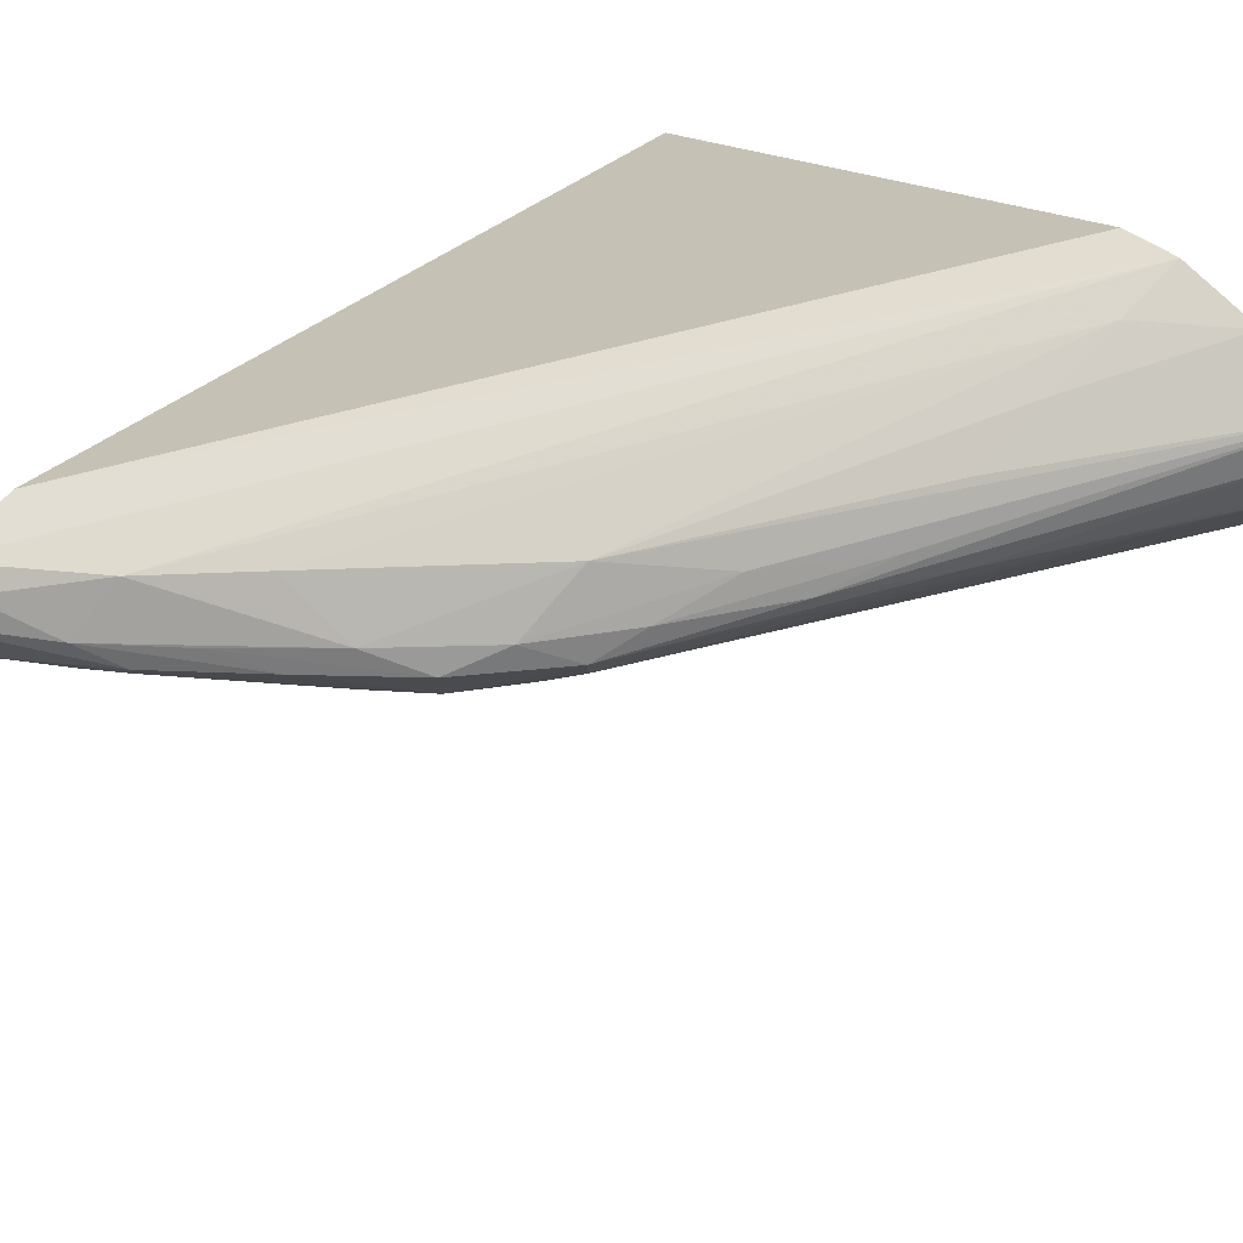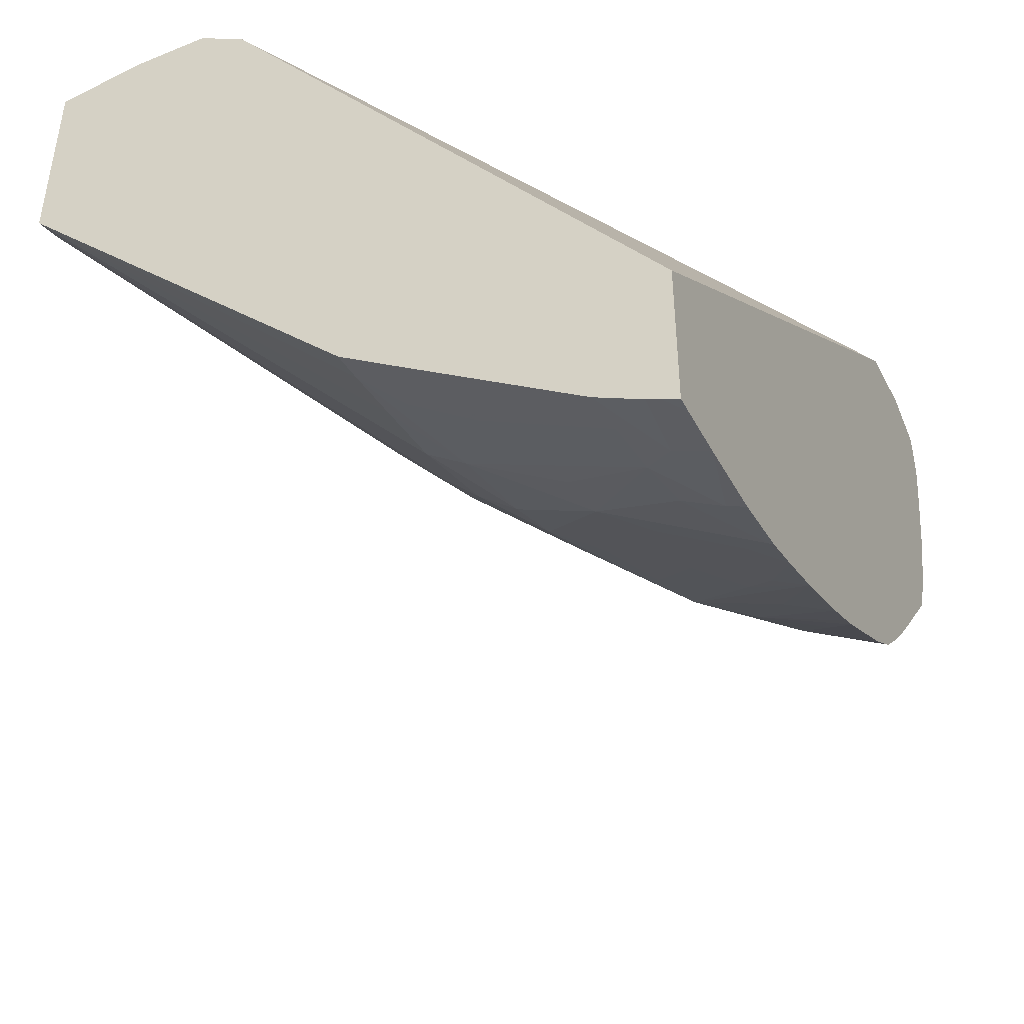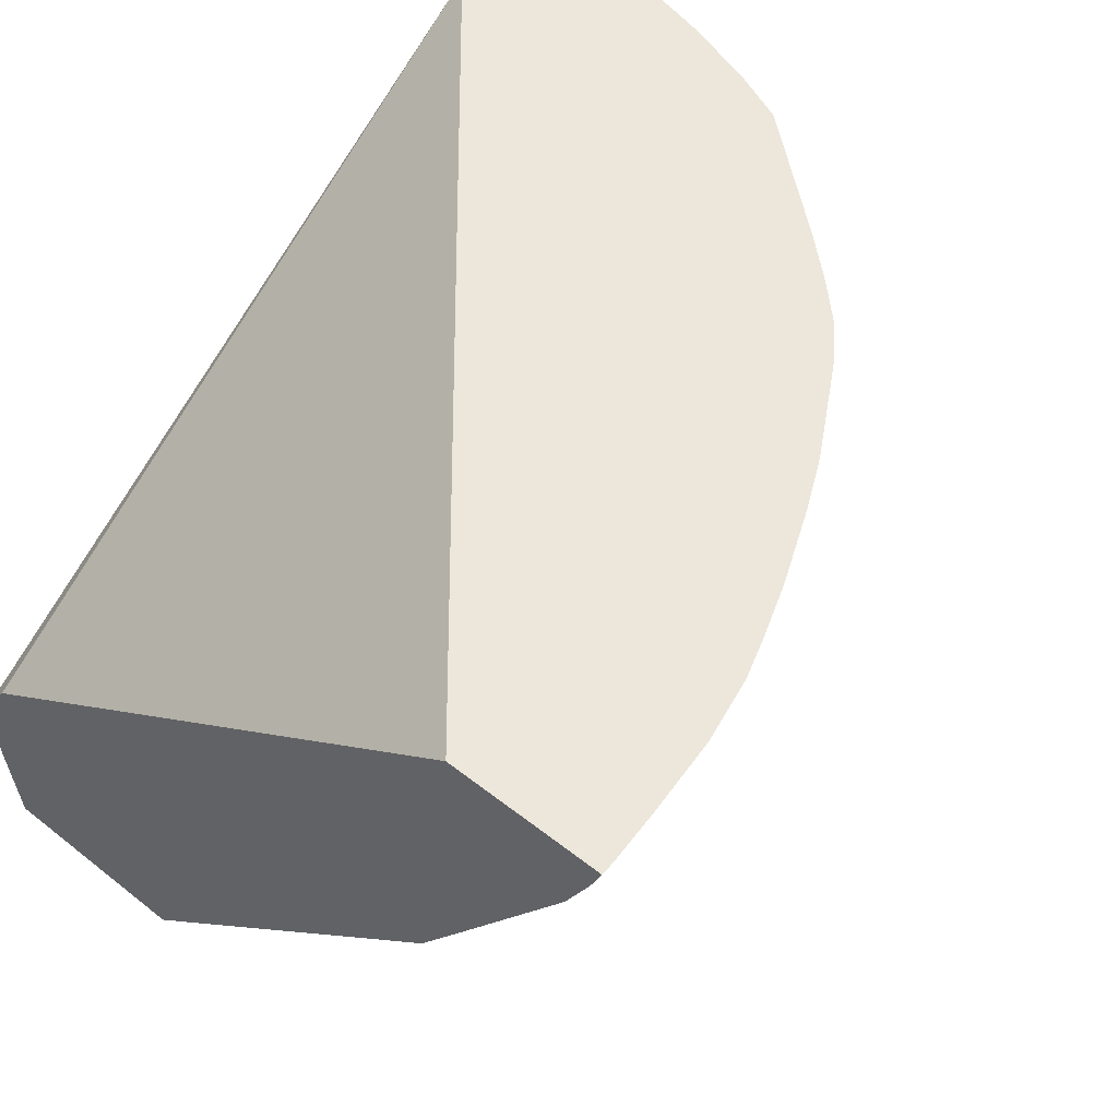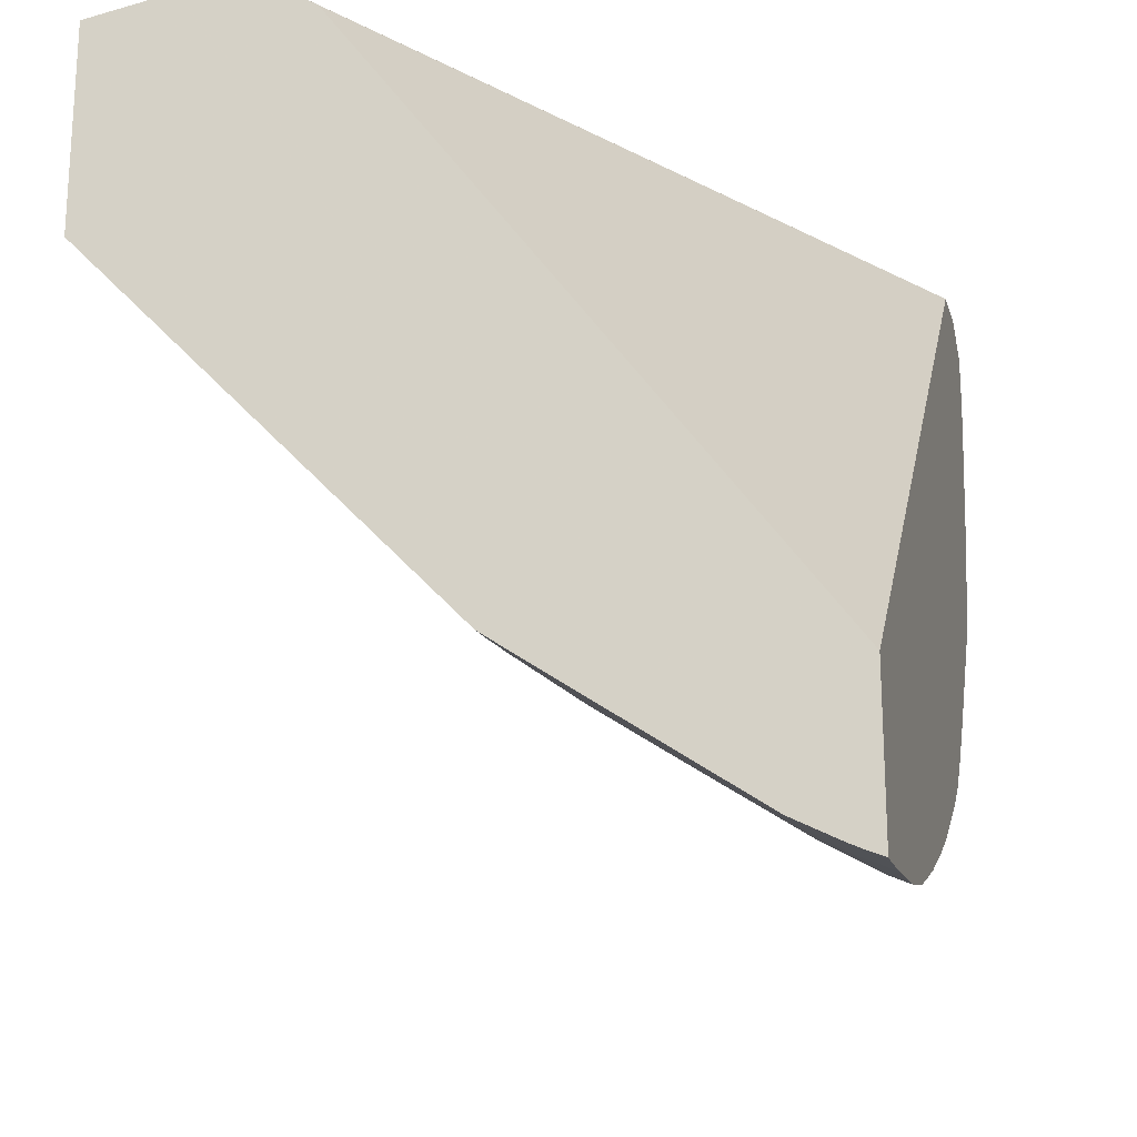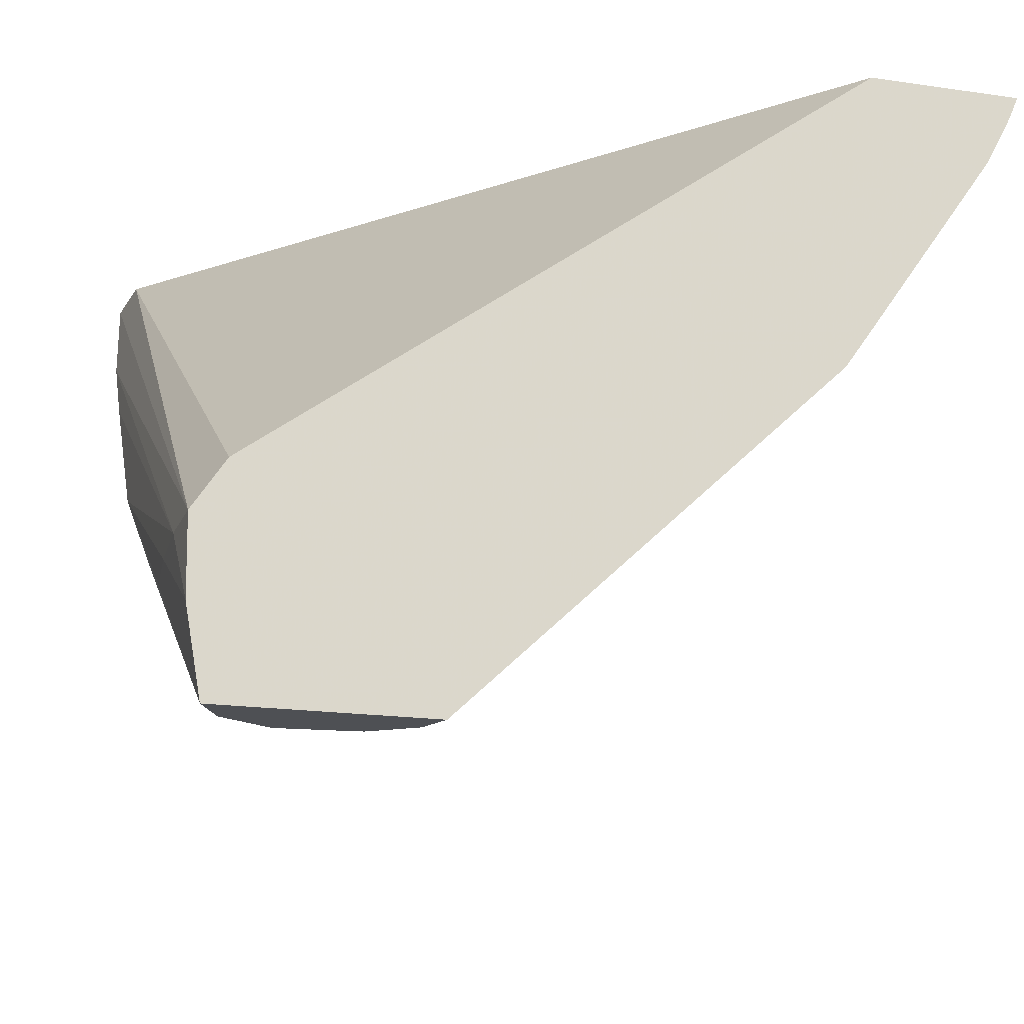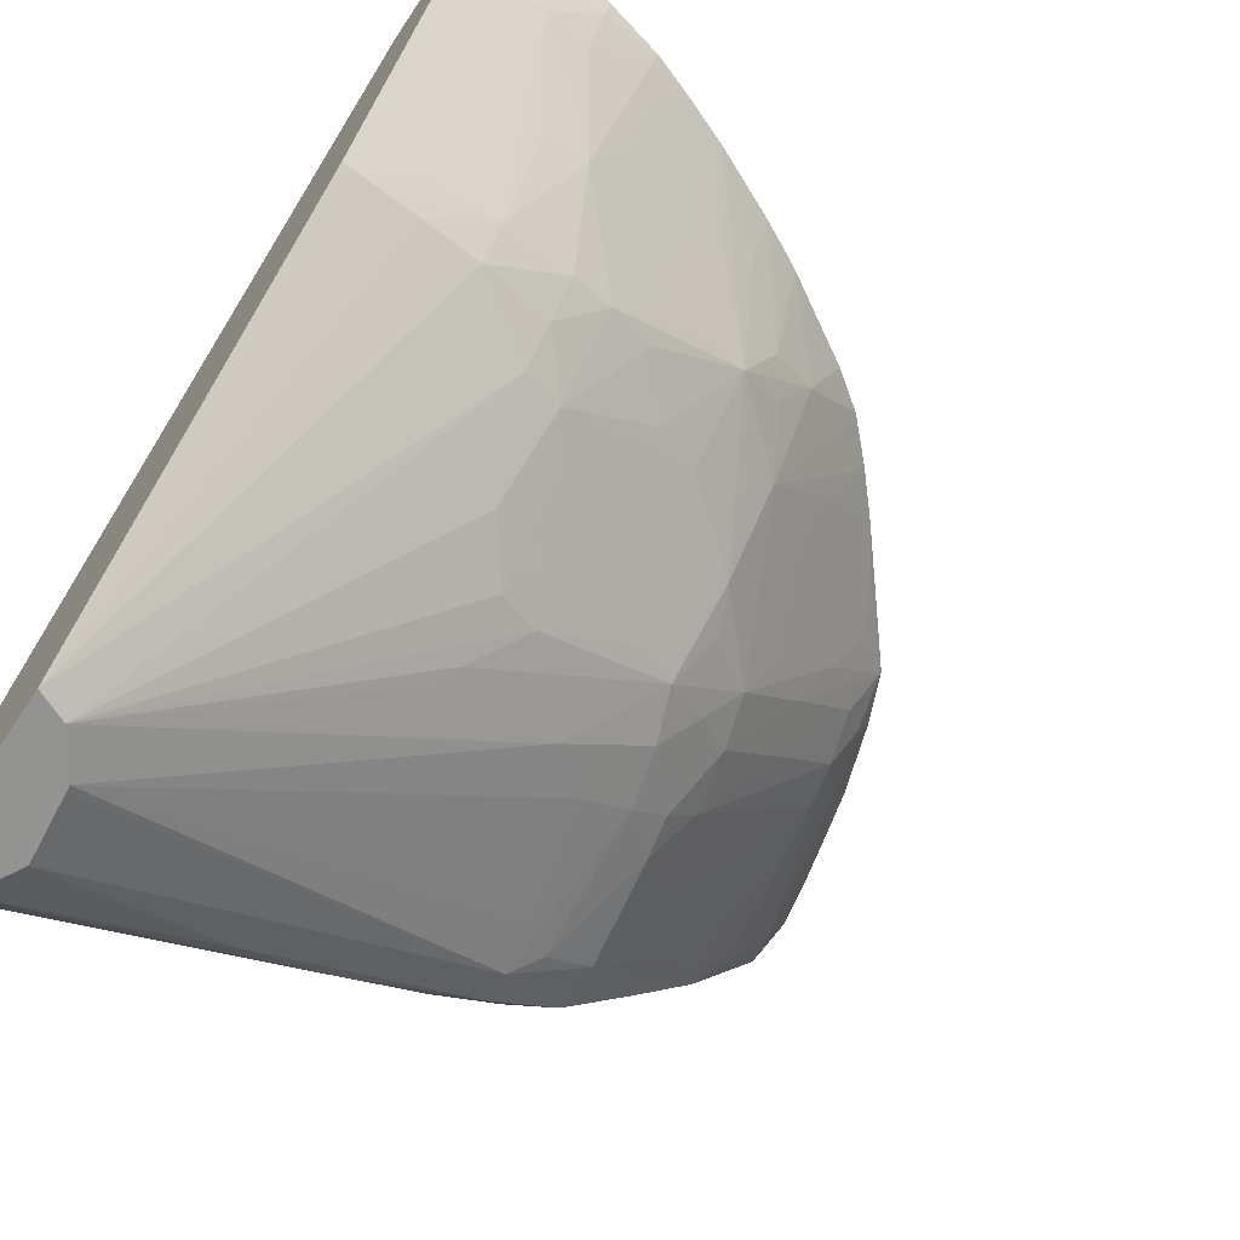
<metadata>
{"format":"obj","ext":"obj","renderer":"f3d","projection":"perspective","resolution":1024,"background":"white","views":[{"elev":78.1,"azim":133.3,"up":"+Y"},{"elev":-45.5,"azim":-65.3,"up":"+Y"},{"elev":50.4,"azim":-49.1,"up":"+Z"},{"elev":-20.7,"azim":-76.5,"up":"+Y"},{"elev":-18.5,"azim":-105.7,"up":"+Z"},{"elev":-66.6,"azim":-33.9,"up":"+Z"}]}
</metadata>
<code>
v 0.00475 0.01315 0.0572
v 0.007806 0.01305 0.0572
v 0.002179 0.01299 0.05415
v 0.002179 0.01304 0.0572
v 0.0292 0.01285 0.07248
v 0.02614 0.01295 0.06942
v 0.02003 0.01305 0.06331
v 0.01086 0.0128 0.0572
v 0.002179 0.01239 0.05078
v 0.002179 0.01177 0.05915
v 0.02944 0.01214 0.07663
v 0.03241 0.01249 0.07663
v 0.03251 0.0123 0.07534
v 0.0315 0.01183 0.07248
v 0.02614 0.01221 0.06644
v 0.02302 0.01219 0.06329
v 0.01716 0.01248 0.06003
v 0.003745 0.01157 0.05078
v 0.002179 0.004297 0.05078
v 0.01368 0.0121 0.0572
v 0.01627 0.01175 0.05821
v 0.002179 -0.01196 0.07663
v 0.03423 0.01168 0.07663
v 0.03415 0.01161 0.07622
v 0.03084 0.01127 0.07082
v 0.02798 0.0115 0.06751
v 0.02908 0.01195 0.06965
v 0.02512 0.01169 0.06429
v 0.02196 0.01147 0.06153
v 0.02003 0.01203 0.06093
v 0.0125 0.01121 0.05562
v 0.004741 0.009795 0.05078
v 0.003298 -0.01028 0.06483
v 0.002179 -0.01036 0.06474
v 0.003424 0.004839 0.05078
v 0.01086 -0.007824 0.06436
v 0.007806 -0.00989 0.06526
v 0.005333 -0.01012 0.06502
v 0.002179 -0.01798 0.07663
v 0.03433 0.01125 0.07663
v 0.03437 0.009591 0.07663
v 0.03417 0.009591 0.07617
v 0.03345 0.009591 0.07464
v 0.03084 0.0107 0.07082
v 0.02516 0.009591 0.06424
v 0.02196 0.01019 0.06153
v 0.004851 0.009591 0.05078
v 0.004489 -0.01105 0.06617
v 0.002179 -0.01175 0.06674
v 0.007806 -0.01104 0.06679
v 0.003534 0.005004 0.05078
v 0.01859 0.001819 0.06173
v 0.01291 0.001301 0.05844
v 0.01392 0.000338 0.05957
v 0.01571 -0.001305 0.06162
v 0.01392 -0.001975 0.06106
v 0.01225 -0.004102 0.06183
v 0.01258 -0.00736 0.06472
v 0.01086 -0.00935 0.06579
v 0.01086 -0.01067 0.06732
v 0.002179 -0.01773 0.07602
v 0.00279 -0.01794 0.07663
v 0.03397 0.007707 0.07663
v 0.03392 0.007439 0.07663
v 0.03351 0.005717 0.07663
v 0.03333 0.004992 0.07663
v 0.03295 0.003477 0.07663
v 0.03235 0.003477 0.07554
v 0.03082 0.001731 0.07389
v 0.03109 0.003477 0.07357
v 0.0315 0.006534 0.07305
v 0.03174 0.009645 0.0723
v 0.03056 0.008664 0.07115
v 0.02793 0.009591 0.06758
v 0.02669 0.009591 0.06605
v 0.02484 0.007238 0.0646
v 0.02302 0.009341 0.06255
v 0.02272 0.003477 0.06398
v 0.02152 0.008155 0.06181
v 0.00453 0.006534 0.05078
v 0.00457 0.006842 0.05078
v 0.00475 -0.01277 0.06871
v 0.003808 -0.01647 0.0739
v 0.002179 -0.01555 0.07225
v 0.009599 -0.01343 0.0708
v 0.007806 -0.01257 0.06903
v 0.005846 -0.01633 0.0741
v 0.0205 0.003477 0.06245
v 0.02215 0.001088 0.06441
v 0.02141 -0.0009512 0.06493
v 0.01937 -0.001759 0.06429
v 0.01373 -0.005623 0.06398
v 0.01262 -0.01037 0.06777
v 0.01462 -0.006598 0.06536
v 0.01828 -0.007053 0.06803
v 0.01625 -0.007805 0.0674
v 0.01466 -0.009844 0.06839
v 0.002179 -0.01749 0.0755
v 0.004778 -0.01774 0.07663
v 0.03198 0.0005604 0.07663
v 0.03143 0.000594 0.07554
v 0.02985 0.003477 0.07204
v 0.03031 -0.0003081 0.07453
v 0.02796 0.001341 0.07059
v 0.02556 0.003477 0.06673
v 0.02709 0.003477 0.06862
v 0.02613 0.006573 0.06638
v 0.0277 0.007948 0.06786
v 0.02455 0.005199 0.06491
v 0.02425 0.003477 0.0652
v 0.002179 -0.01657 0.07374
v 0.004797 -0.01712 0.07528
v 0.007806 -0.01613 0.07441
v 0.007806 -0.0136 0.07056
v 0.01164 -0.01304 0.07142
v 0.01071 -0.01404 0.07246
v 0.0111 -0.01579 0.0755
v 0.01025 -0.01672 0.0765
v 0.007806 -0.01704 0.07594
v 0.0251 0.001002 0.06729
v 0.02336 2.406e-05 0.06611
v 0.02457 -0.001037 0.06795
v 0.02235 -0.002633 0.06715
v 0.02164 -0.004252 0.06782
v 0.02024 -0.002719 0.06565
v 0.02003 -0.004867 0.0673
v 0.01713 -0.005806 0.06627
v 0.01598 -0.00456 0.06451
v 0.01375 -0.01097 0.06942
v 0.01834 -0.0102 0.07106
v 0.01631 -0.01061 0.07043
v 0.002179 -0.01668 0.07395
v 0.007806 -0.01735 0.07663
v 0.03107 -0.001613 0.07663
v 0.03106 -0.001582 0.07657
v 0.02744 -0.0006982 0.07124
v 0.01415 -0.01272 0.07246
v 0.01193 -0.01618 0.07663
v 0.01031 -0.01676 0.07663
v 0.02827 -0.001811 0.07328
v 0.0254 -0.002033 0.06999
v 0.02163 -0.007299 0.07087
v 0.02003 -0.007988 0.07023
v 0.02028 -0.009622 0.07224
v 0.02146 -0.0102 0.07413
v 0.01942 -0.01083 0.07309
v 0.01698 -0.01294 0.07477
v 0.01402 -0.01535 0.07663
v 0.01532 -0.01328 0.07409
v 0.02834 -0.004904 0.07663
v 0.02823 -0.004822 0.07638
v 0.02927 -0.002713 0.07545
v 0.01415 -0.01447 0.07528
v 0.0274 -0.003846 0.07434
v 0.0245 -0.00708 0.07415
v 0.02393 -0.005913 0.07224
v 0.02229 -0.007985 0.07248
v 0.02533 -0.008009 0.07619
v 0.02402 -0.009725 0.07663
v 0.0223 -0.01072 0.07617
v 0.02002 -0.01179 0.07555
v 0.01892 -0.01299 0.07663
v 0.01833 -0.01331 0.07663
v 0.01696 -0.014 0.07663
v 0.01698 -0.0138 0.07629
v 0.02699 -0.006519 0.07663
v 0.02637 -0.005949 0.07526
v 0.02551 -0.008189 0.07663
v 0.02248 -0.01084 0.07663
v 0.02029 -0.01217 0.07663
f 1 2 3
f 1 3 4
f 1 4 5
f 1 5 6
f 1 6 7
f 1 7 2
f 2 8 3
f 2 7 8
f 3 9 19
f 3 19 34
f 3 34 49
f 3 49 84
f 3 84 111
f 3 111 132
f 3 132 98
f 3 98 61
f 3 61 39
f 3 39 22
f 3 22 10
f 3 10 4
f 3 8 9
f 4 10 11
f 4 11 12
f 4 12 5
f 5 12 13
f 5 13 14
f 5 14 15
f 5 15 6
f 6 15 7
f 7 15 16
f 7 16 17
f 7 17 9
f 7 9 8
f 9 18 32
f 9 32 47
f 9 47 81
f 9 81 80
f 9 80 51
f 9 51 35
f 9 35 19
f 9 17 20
f 9 20 21
f 9 21 18
f 10 22 11
f 11 22 39
f 11 39 62
f 11 62 99
f 11 99 133
f 11 133 139
f 11 139 138
f 11 138 148
f 11 148 164
f 11 164 163
f 11 163 162
f 11 162 170
f 11 170 169
f 11 169 159
f 11 159 168
f 11 168 166
f 11 166 150
f 11 150 134
f 11 134 100
f 11 100 67
f 11 67 66
f 11 66 65
f 11 65 64
f 11 64 63
f 11 63 41
f 11 41 40
f 11 40 23
f 11 23 12
f 12 23 13
f 13 23 24
f 13 24 14
f 14 24 25
f 14 25 26
f 14 26 27
f 14 27 15
f 15 28 16
f 15 27 28
f 16 28 29
f 16 29 30
f 16 30 17
f 17 30 20
f 18 31 32
f 18 21 31
f 19 33 34
f 19 35 36
f 19 36 37
f 19 37 38
f 19 38 33
f 20 30 21
f 21 30 29
f 21 29 31
f 23 40 24
f 24 40 41
f 24 41 42
f 24 42 43
f 24 43 25
f 25 43 44
f 25 44 45
f 25 45 26
f 26 45 28
f 26 28 27
f 28 45 29
f 29 45 46
f 29 46 47
f 29 47 31
f 31 47 32
f 33 48 49
f 33 49 34
f 33 38 50
f 33 50 48
f 35 51 52
f 35 52 53
f 35 53 54
f 35 54 55
f 35 55 56
f 35 56 57
f 35 57 36
f 36 57 58
f 36 58 59
f 36 59 37
f 37 59 60
f 37 60 50
f 37 50 38
f 39 61 62
f 41 63 42
f 42 63 64
f 42 64 43
f 43 64 65
f 43 65 66
f 43 66 67
f 43 67 68
f 43 68 69
f 43 69 70
f 43 70 71
f 43 71 72
f 43 72 44
f 44 72 73
f 44 73 74
f 44 74 75
f 44 75 45
f 45 75 76
f 45 76 77
f 45 77 46
f 46 77 78
f 46 78 79
f 46 79 80
f 46 80 81
f 46 81 47
f 48 82 83
f 48 83 49
f 48 50 82
f 49 83 84
f 50 60 85
f 50 85 86
f 50 86 87
f 50 87 83
f 50 83 82
f 51 80 52
f 52 88 89
f 52 89 90
f 52 90 54
f 52 54 53
f 52 80 88
f 54 90 55
f 55 90 91
f 55 91 92
f 55 92 56
f 56 92 58
f 56 58 57
f 58 93 59
f 58 92 94
f 58 94 95
f 58 95 96
f 58 96 97
f 58 97 93
f 59 93 60
f 60 93 85
f 61 98 62
f 62 98 99
f 67 100 101
f 67 101 68
f 68 101 69
f 69 102 70
f 69 101 103
f 69 103 104
f 69 104 105
f 69 105 106
f 69 106 102
f 70 102 107
f 70 107 71
f 71 73 72
f 71 107 73
f 73 108 75
f 73 75 74
f 73 107 108
f 75 107 109
f 75 109 76
f 75 108 107
f 76 109 77
f 77 109 78
f 78 109 110
f 78 110 89
f 78 89 88
f 78 88 79
f 79 88 80
f 83 111 84
f 83 87 112
f 83 112 111
f 85 113 87
f 85 87 114
f 85 114 86
f 85 93 115
f 85 115 116
f 85 116 117
f 85 117 118
f 85 118 113
f 86 114 87
f 87 113 119
f 87 119 112
f 89 110 120
f 89 120 121
f 89 121 90
f 90 121 122
f 90 122 123
f 90 123 124
f 90 124 125
f 90 125 91
f 91 125 126
f 91 126 127
f 91 127 128
f 91 128 92
f 92 128 127
f 92 127 94
f 93 129 115
f 93 97 130
f 93 130 131
f 93 131 129
f 94 127 95
f 95 126 124
f 95 124 130
f 95 130 96
f 95 127 126
f 96 130 97
f 98 132 112
f 98 112 99
f 99 112 119
f 99 119 133
f 100 134 135
f 100 135 101
f 101 135 103
f 102 106 107
f 103 136 104
f 103 135 136
f 104 136 120
f 104 120 105
f 105 107 106
f 105 120 110
f 105 110 109
f 105 109 107
f 111 112 132
f 113 118 119
f 115 129 137
f 115 137 116
f 116 137 117
f 117 138 118
f 117 137 138
f 118 138 139
f 118 139 133
f 118 133 119
f 120 122 121
f 120 136 122
f 122 136 140
f 122 140 141
f 122 141 142
f 122 142 124
f 122 124 123
f 124 142 143
f 124 143 130
f 124 126 125
f 129 131 137
f 130 143 142
f 130 142 144
f 130 144 145
f 130 145 146
f 130 146 147
f 130 147 148
f 130 148 149
f 130 149 131
f 131 149 137
f 134 150 135
f 135 150 151
f 135 151 152
f 135 152 140
f 135 140 136
f 137 149 153
f 137 153 138
f 138 153 148
f 140 152 151
f 140 151 154
f 140 154 141
f 141 155 156
f 141 156 142
f 141 154 155
f 142 157 145
f 142 145 144
f 142 156 155
f 142 155 158
f 142 158 157
f 145 157 159
f 145 159 160
f 145 160 161
f 145 161 146
f 146 161 162
f 146 162 163
f 146 163 164
f 146 164 165
f 146 165 147
f 147 165 164
f 147 164 148
f 148 153 149
f 150 166 151
f 151 166 167
f 151 167 154
f 154 167 155
f 155 167 166
f 155 166 158
f 157 158 159
f 158 166 168
f 158 168 159
f 159 169 160
f 160 169 161
f 161 169 170
f 161 170 162

</code>
